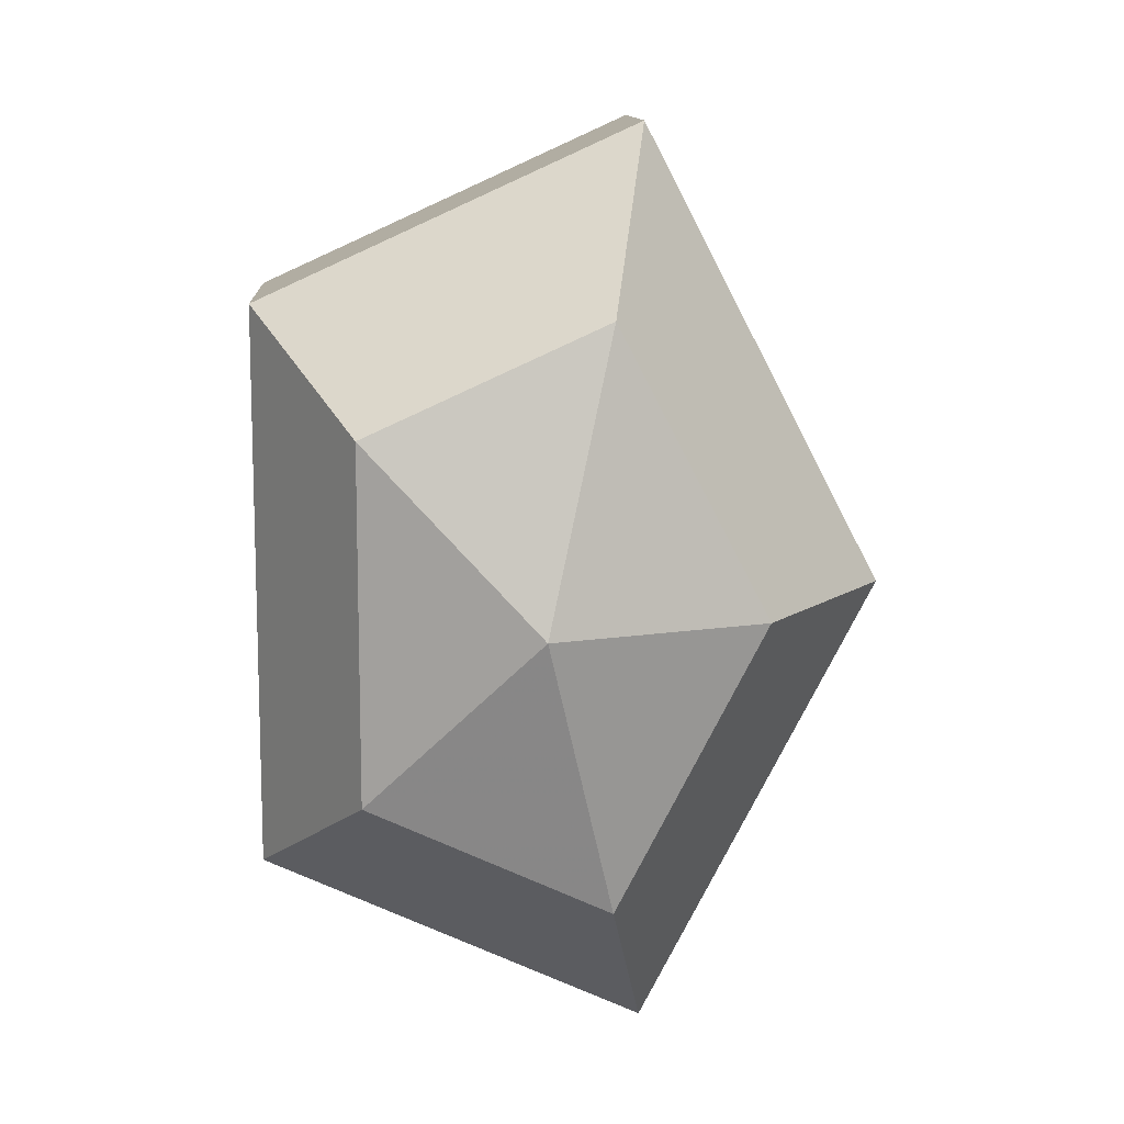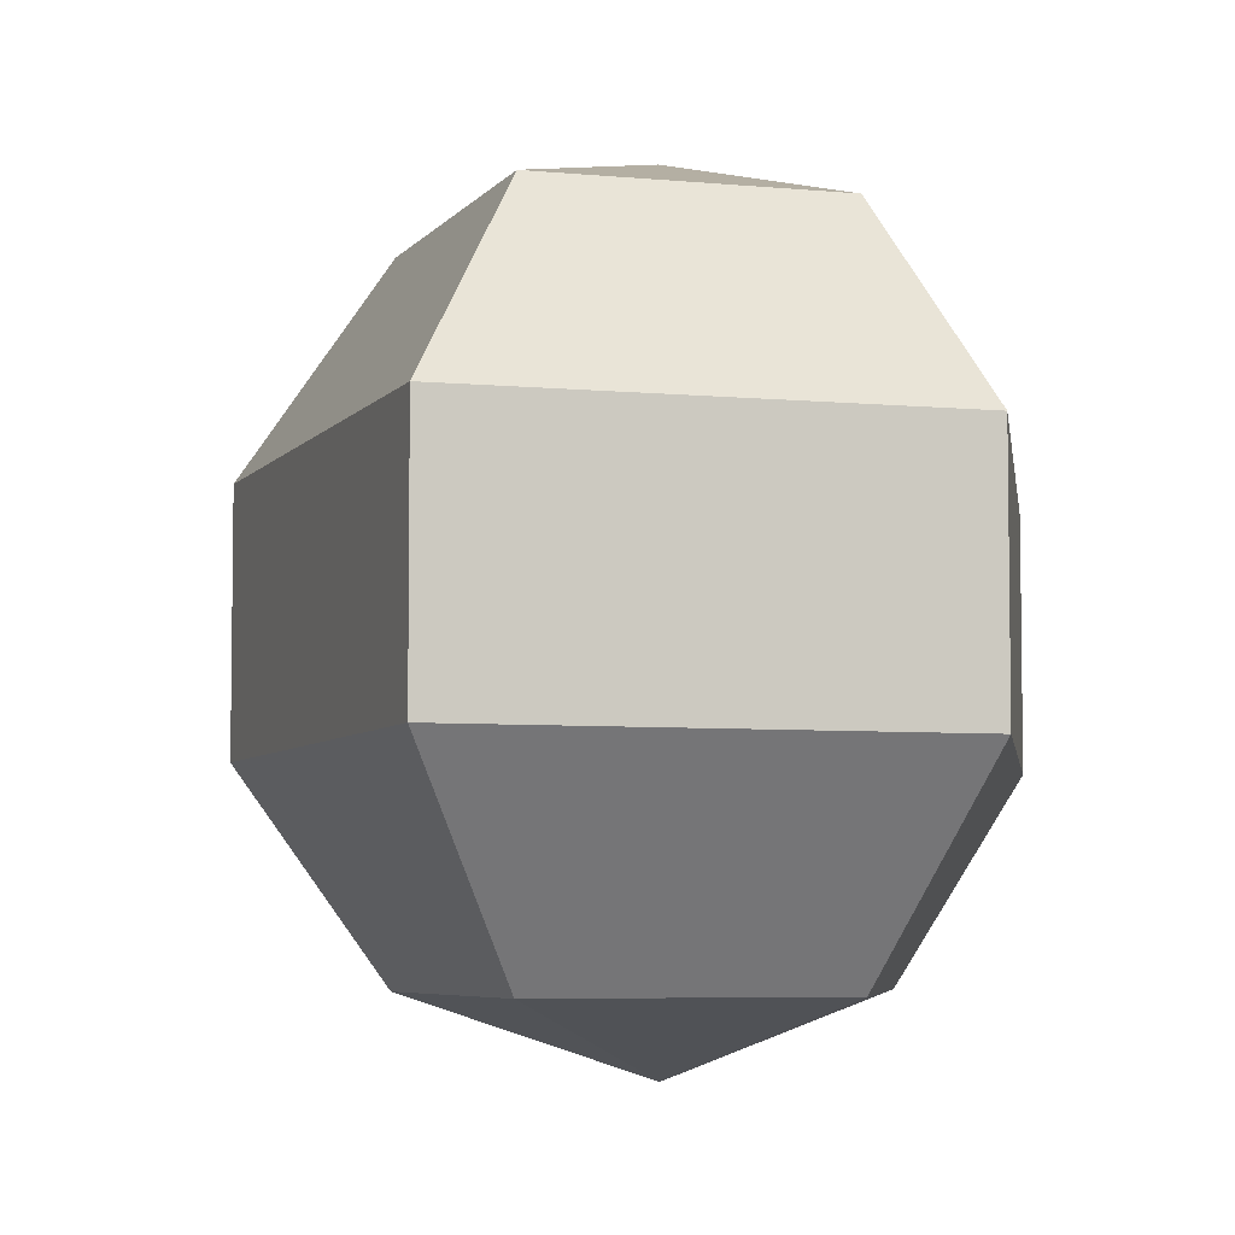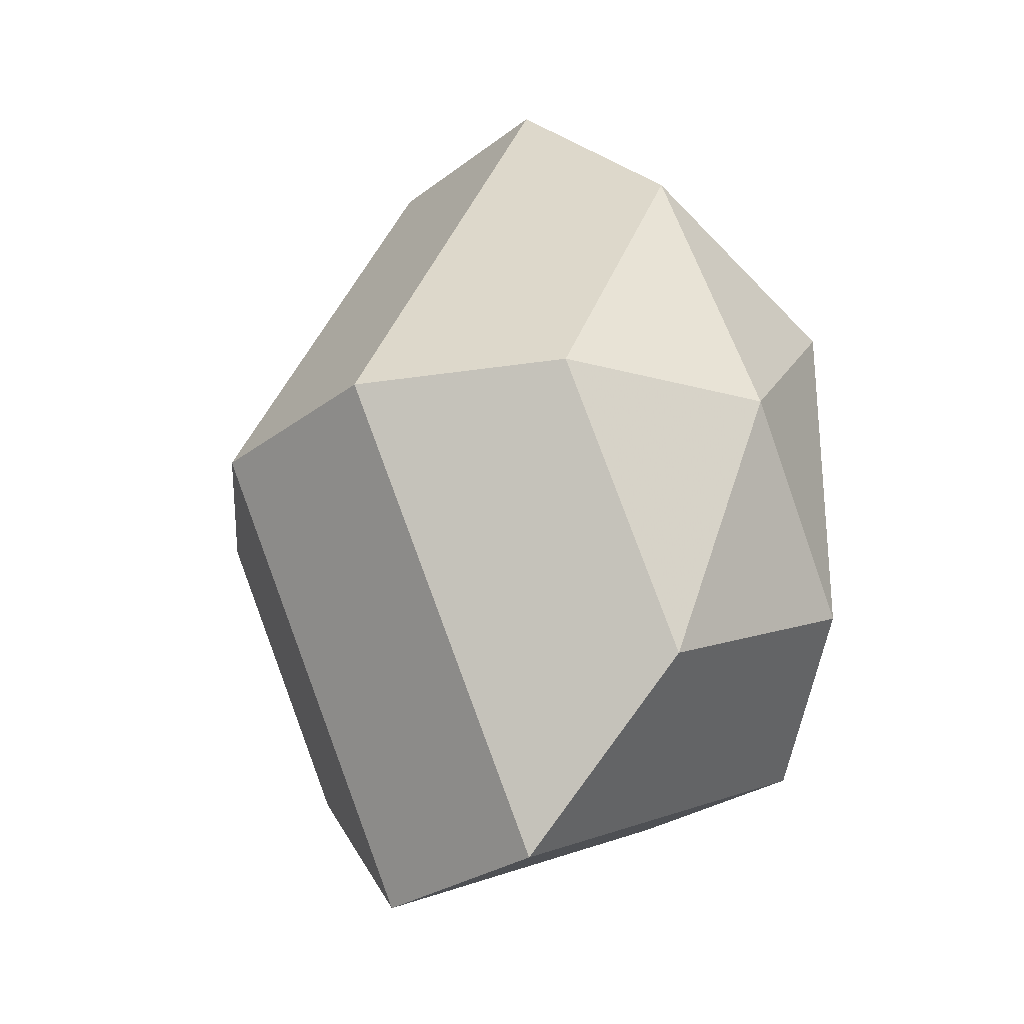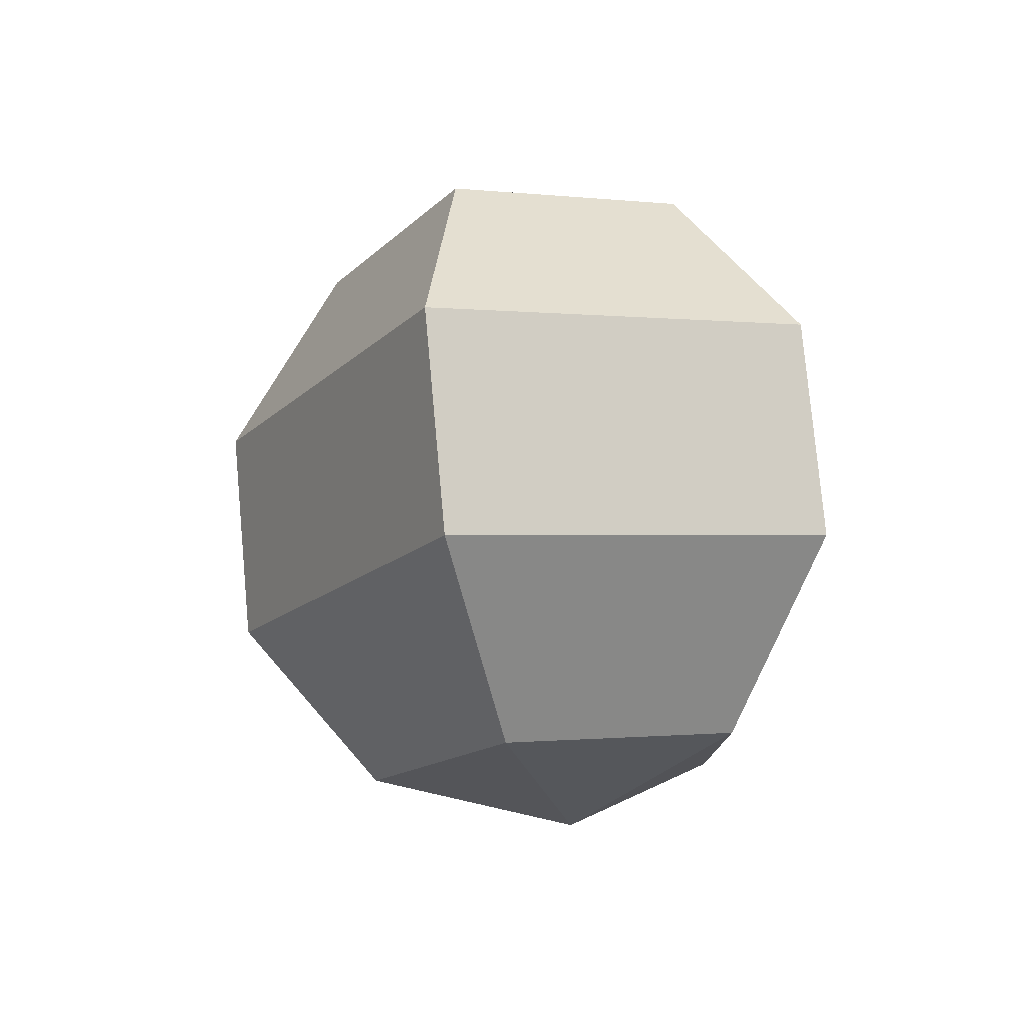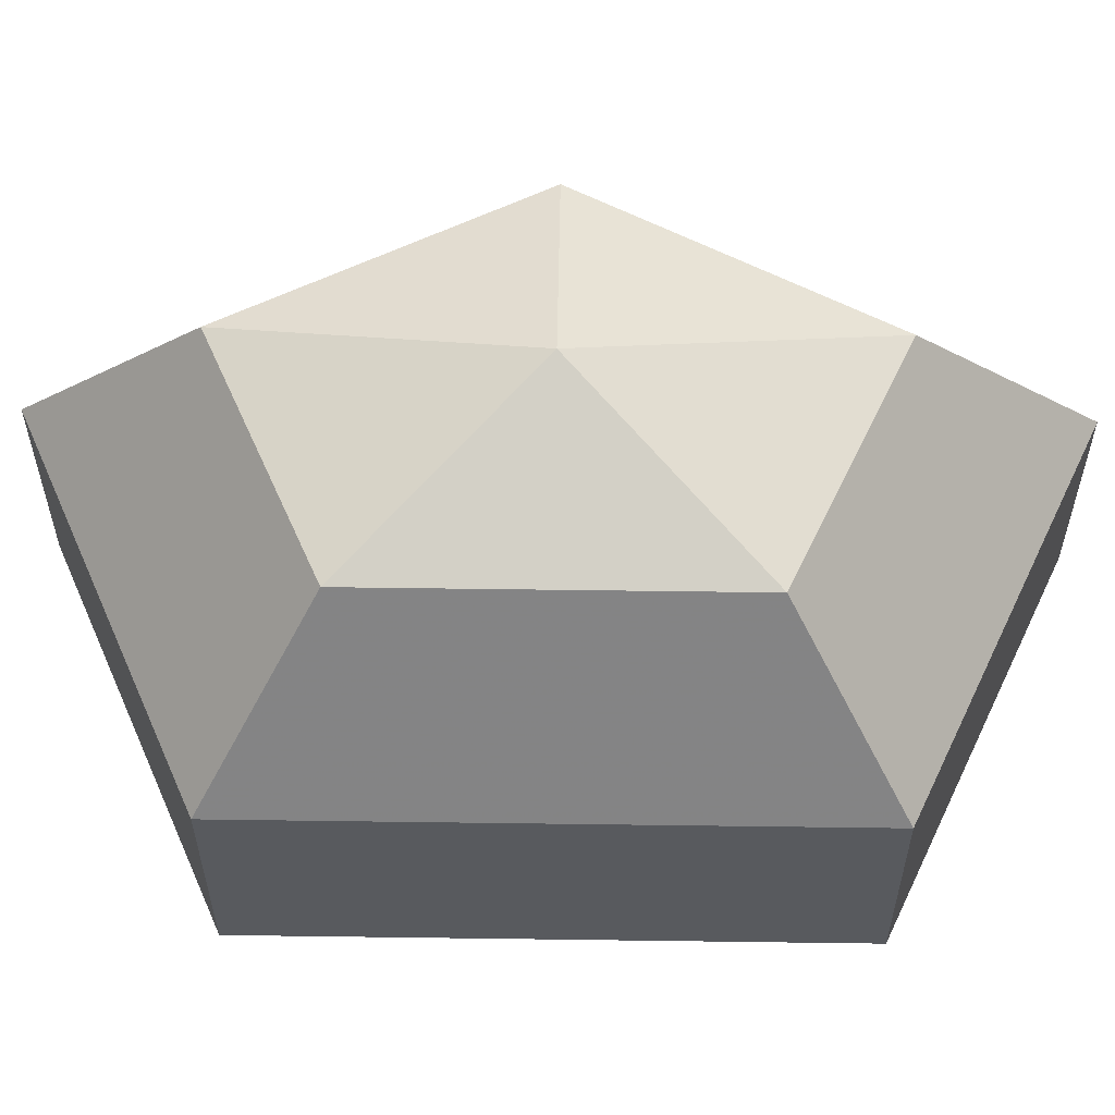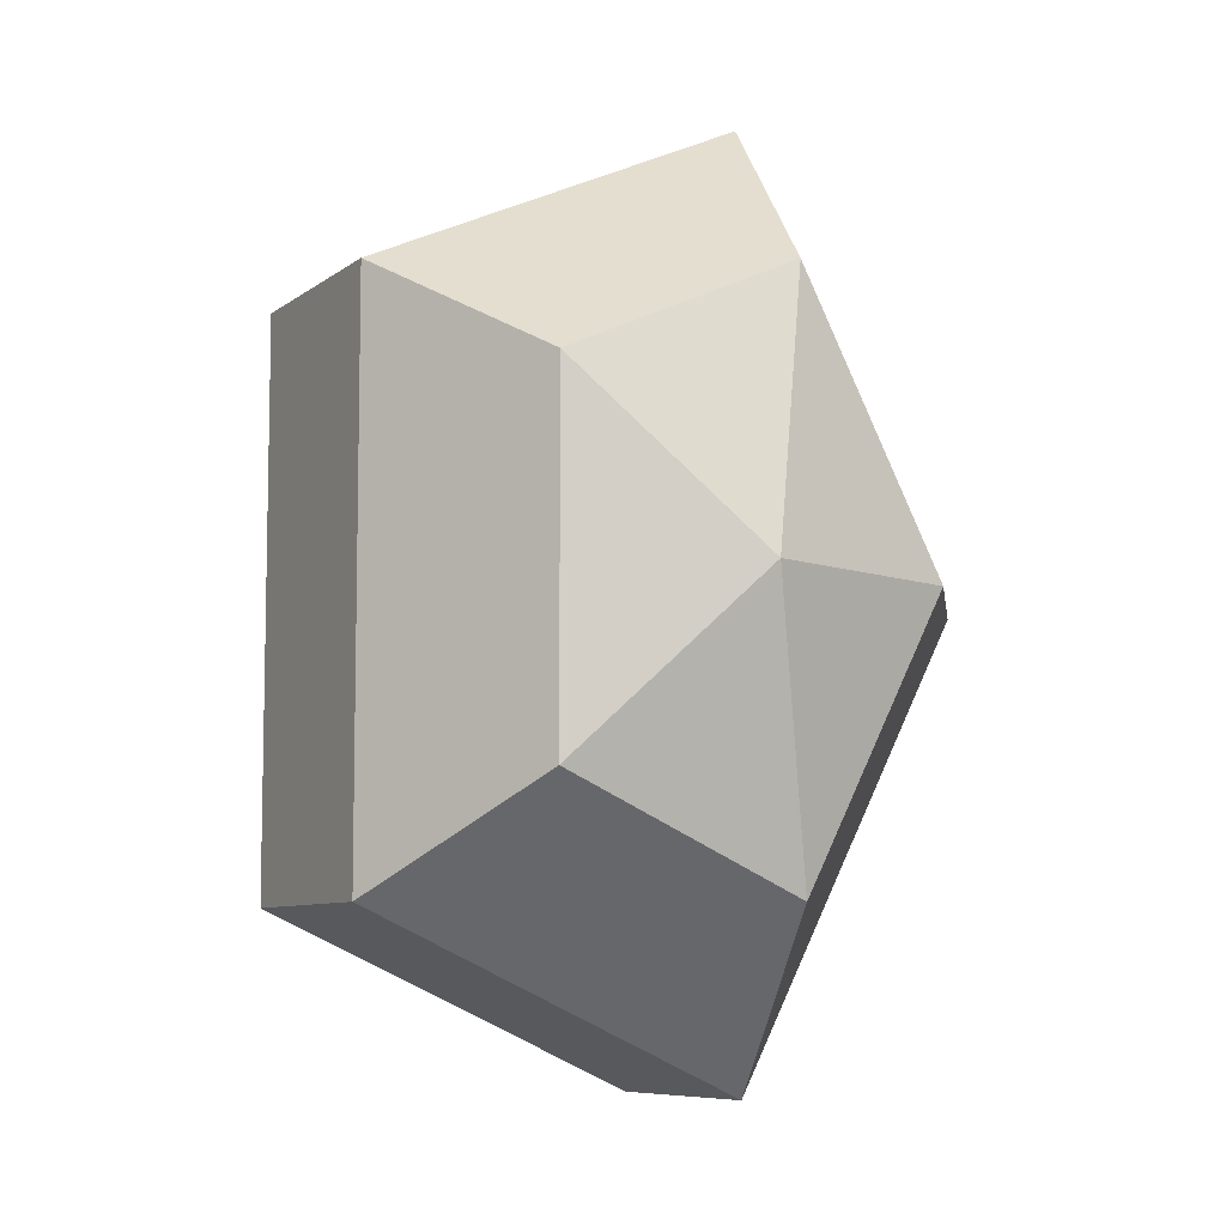
<metadata>
{"format":"obj","ext":"obj","renderer":"f3d","projection":"perspective","resolution":1024,"background":"white","views":[{"elev":11.7,"azim":176.8,"up":"+Y"},{"elev":-5.6,"azim":7.9,"up":"+Z"},{"elev":-27.3,"azim":-40.7,"up":"+Y"},{"elev":78.2,"azim":-5.2,"up":"+Y"},{"elev":58.9,"azim":90.8,"up":"+Z"},{"elev":-7.9,"azim":152.1,"up":"+Y"}]}
</metadata>
<code>
v 244 166 107.5
v 244 166 107.5
v 244 166 107.5
v 244 166 107.5
v 244 166 107.5
v 244 166 107.5
v 240.2 166 108.7
v 242.8 160.9 108.7
v 247.1 162.9 108.7
v 247.1 169.1 108.7
v 242.8 171.1 108.7
v 240.2 166 108.7
v 237.8 166 112
v 242.1 157.8 112
v 249 160.9 112
v 249 171.1 112
v 242.1 174.2 112
v 237.8 166 112
v 237.8 166 116
v 242.1 157.8 116
v 249 160.9 116
v 249 171.1 116
v 242.1 174.2 116
v 237.8 166 116
v 240.2 166 119.3
v 242.8 160.9 119.3
v 247.1 162.9 119.3
v 247.1 169.1 119.3
v 242.8 171.1 119.3
v 240.2 166 119.3
v 244 166 120.5
v 244 166 120.5
v 244 166 120.5
v 244 166 120.5
v 244 166 120.5
v 244 166 120.5
g foo
f 8 7 1
f 9 8 2
f 10 9 3
f 11 10 4
f 12 11 5
f 14 13 7
f 15 14 8
f 16 15 9
f 17 16 10
f 18 17 11
f 20 19 13
f 21 20 14
f 22 21 15
f 23 22 16
f 24 23 17
f 26 25 19
f 27 26 20
f 28 27 21
f 29 28 22
f 30 29 23
f 32 31 25
f 33 32 26
f 34 33 27
f 35 34 28
f 36 35 29
f 2 8 1
f 3 9 2
f 4 10 3
f 5 11 4
f 6 12 5
f 8 14 7
f 9 15 8
f 10 16 9
f 11 17 10
f 12 18 11
f 14 20 13
f 15 21 14
f 16 22 15
f 17 23 16
f 18 24 17
f 20 26 19
f 21 27 20
f 22 28 21
f 23 29 22
f 24 30 23
f 26 32 25
f 27 33 26
f 28 34 27
f 29 35 28
f 30 36 29
g

</code>
